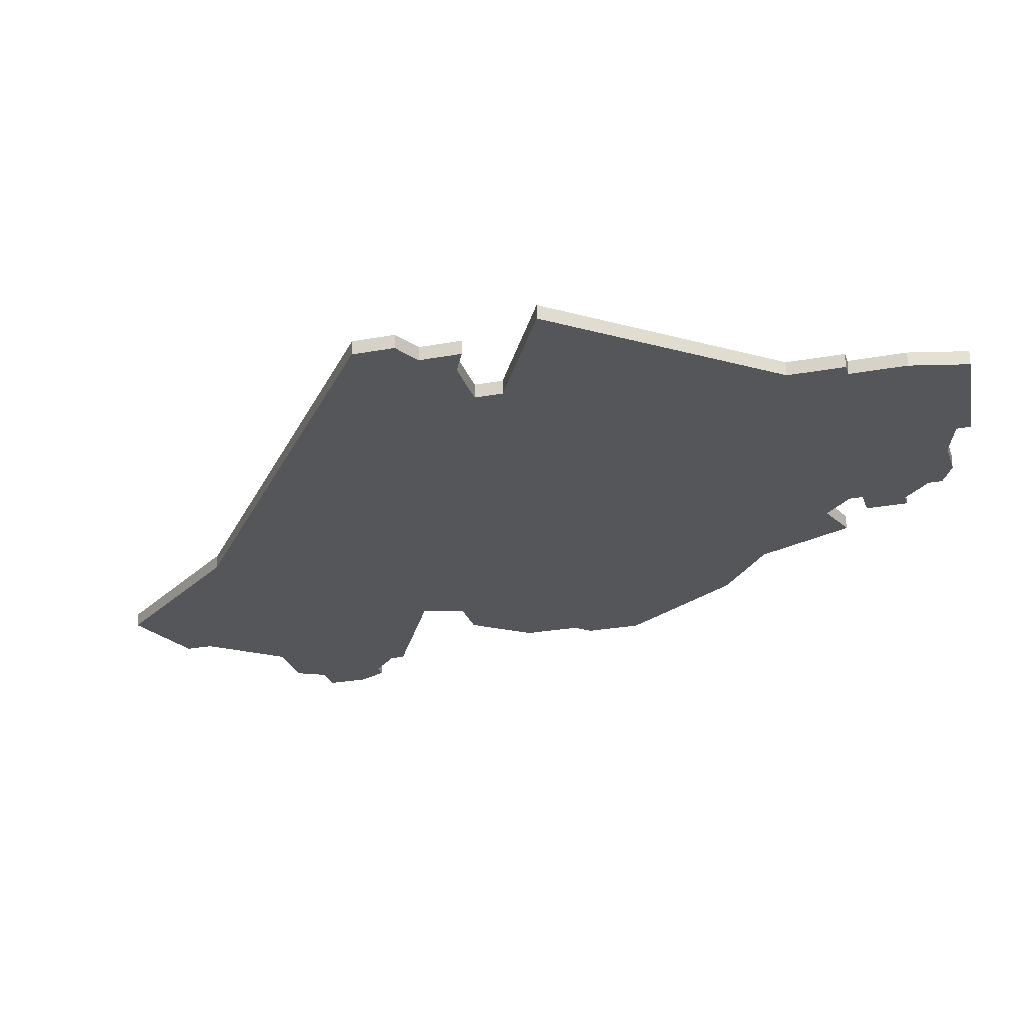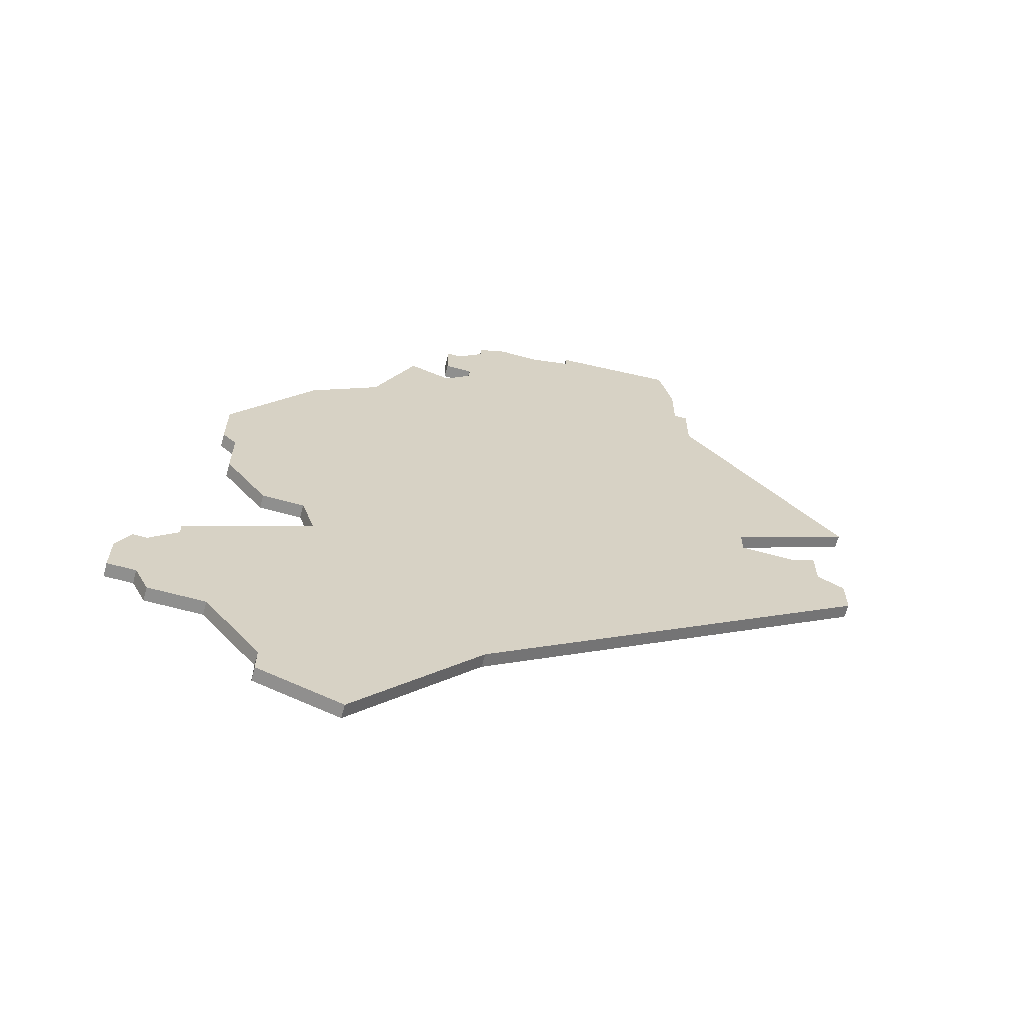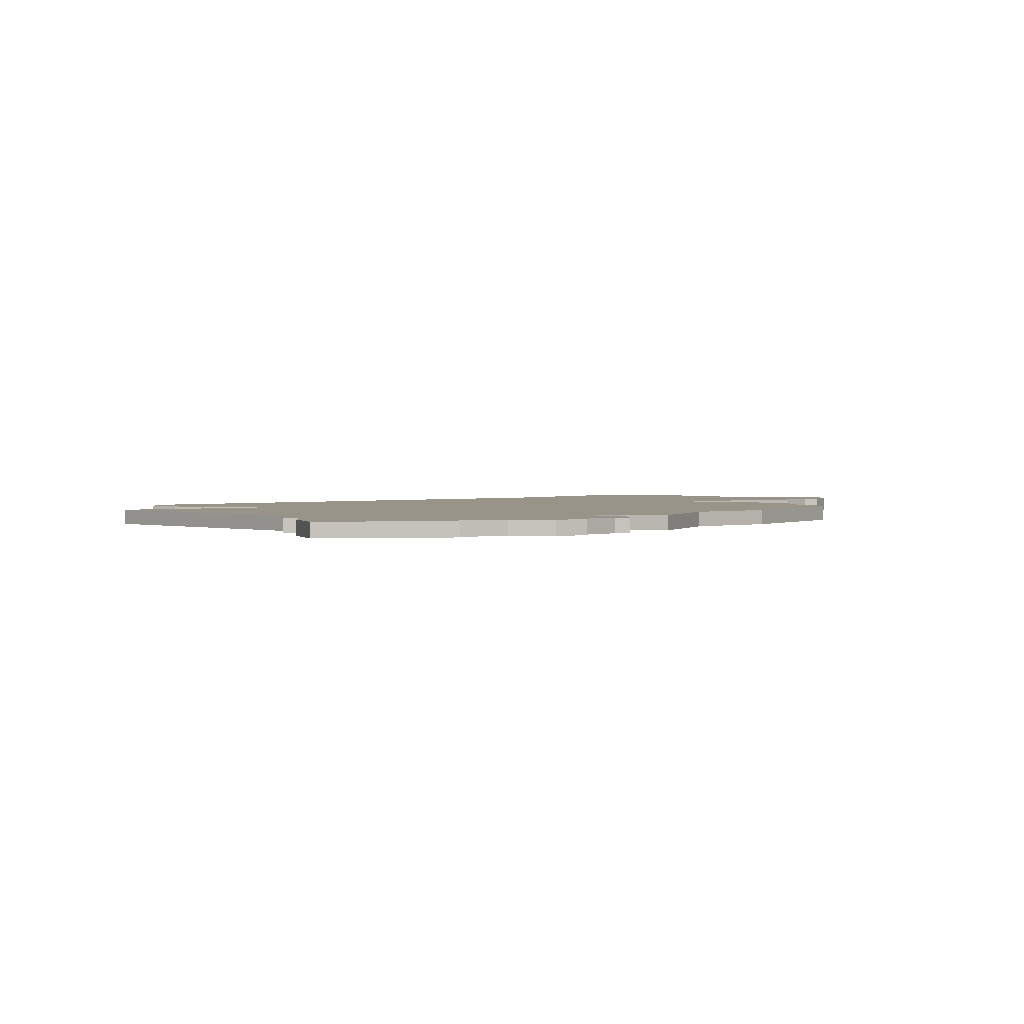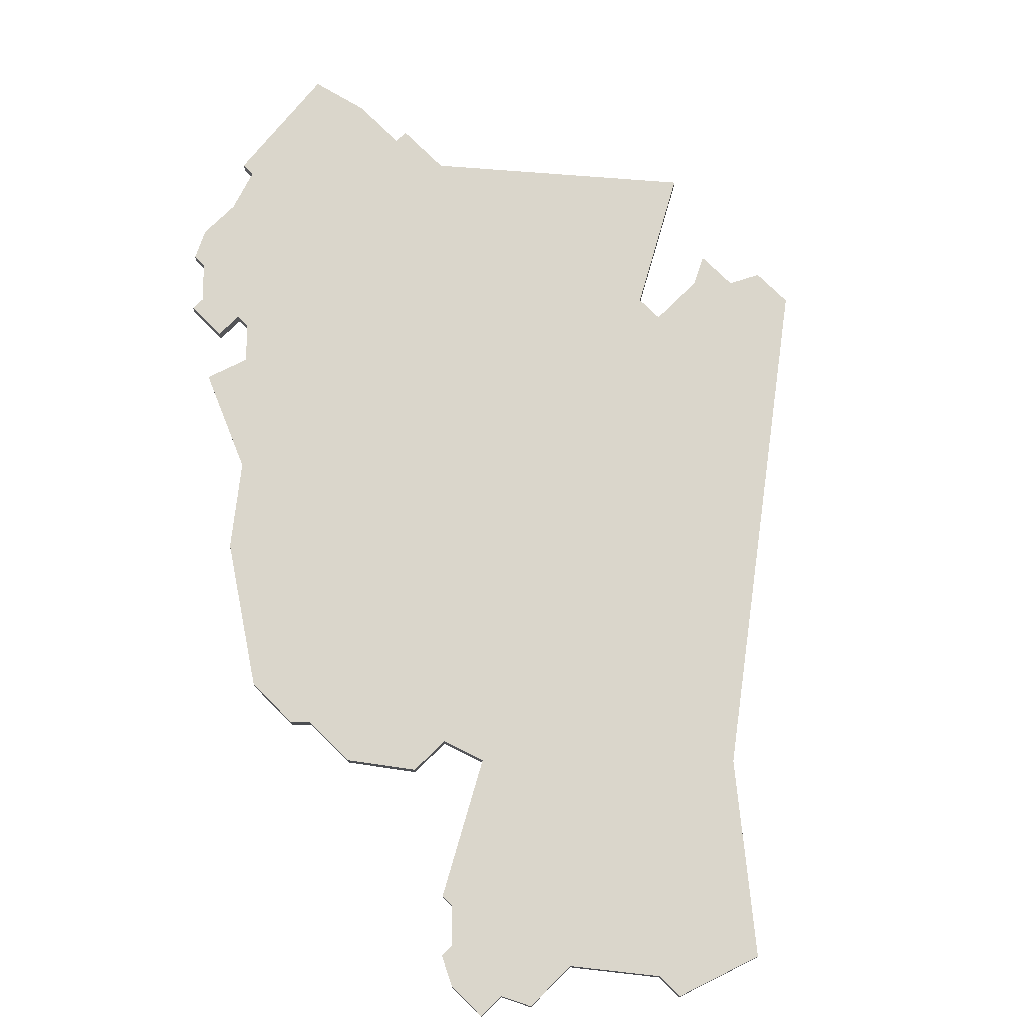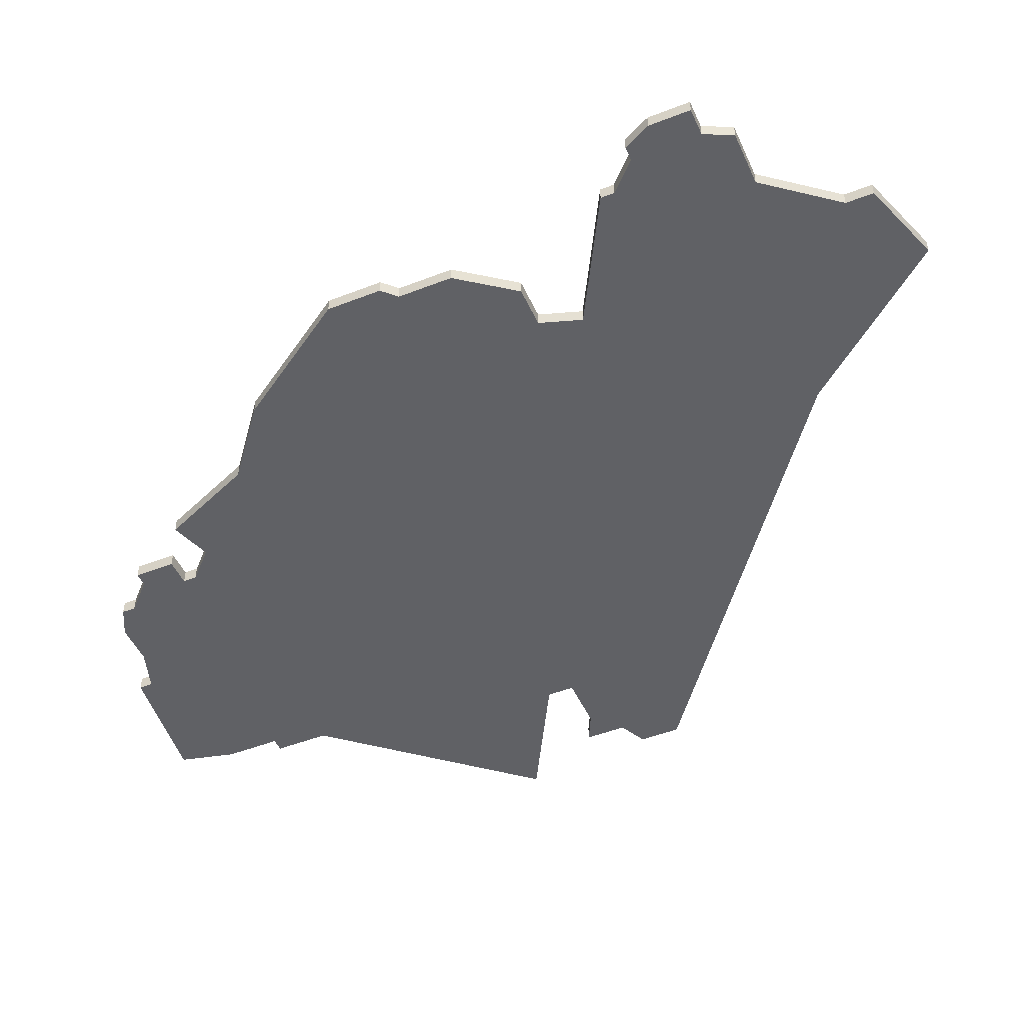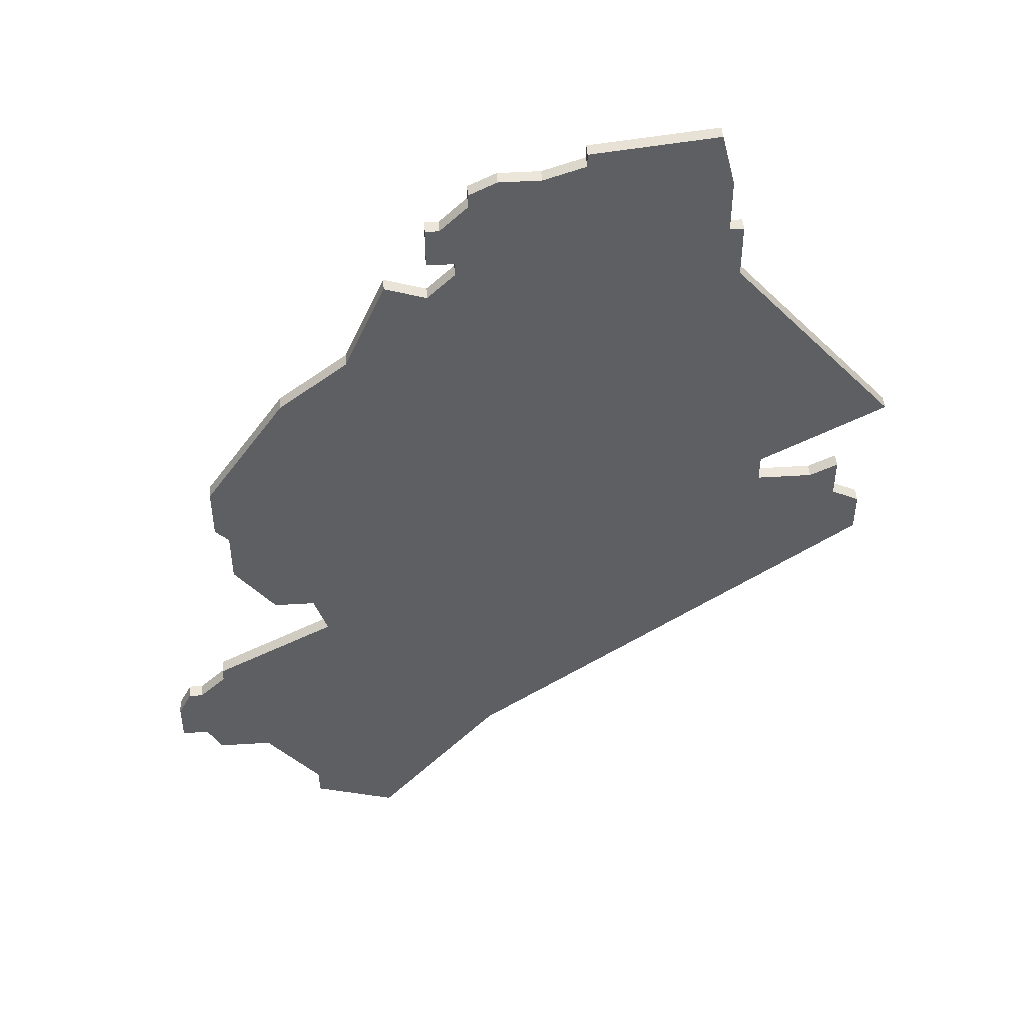
<metadata>
{"format":"obj","ext":"obj","renderer":"f3d","projection":"perspective","resolution":1024,"background":"white","views":[{"elev":-25.7,"azim":106.6,"up":"+Z"},{"elev":-65.1,"azim":-15.3,"up":"+Y"},{"elev":1.7,"azim":177.0,"up":"+Z"},{"elev":74.0,"azim":-44.9,"up":"+Z"},{"elev":-48.3,"azim":-66.4,"up":"+Z"},{"elev":47.1,"azim":-4.0,"up":"+Y"}]}
</metadata>
<code>
v 2849 -735 0
v 2849 -735 1
v 2849 -732 0
v 2849 -732 1
v 2799 -763 0
v 2799 -763 1
v 2807 -768 0
v 2807 -768 1
v 2807 -770 0
v 2807 -770 1
v 2807 -723 0
v 2807 -723 1
v 2840 -712 0
v 2840 -712 1
v 2840 -708 0
v 2840 -708 1
v 2815 -712 0
v 2815 -712 1
v 2823 -703 0
v 2823 -703 1
v 2798 -761 0
v 2798 -761 1
v 2798 -756 0
v 2798 -756 1
v 2839 -704 0
v 2839 -704 1
v 2839 -708 0
v 2839 -708 1
v 2847 -733 0
v 2847 -733 1
v 2822 -761 0
v 2822 -761 1
v 2797 -756 0
v 2797 -756 1
v 2805 -745 0
v 2805 -745 1
v 2838 -700 0
v 2838 -700 1
v 2813 -772 0
v 2813 -772 1
v 2821 -704 0
v 2821 -704 1
v 2821 -705 0
v 2821 -705 1
v 2796 -761 0
v 2796 -761 1
v 2796 -758 0
v 2796 -758 1
v 2829 -702 0
v 2829 -702 1
v 2829 -701 0
v 2829 -701 1
v 2812 -719 0
v 2812 -719 1
v 2820 -711 0
v 2820 -711 1
v 2820 -710 0
v 2820 -710 1
v 2803 -763 0
v 2803 -763 1
v 2819 -707 0
v 2819 -707 1
v 2852 -726 0
v 2852 -726 1
v 2802 -737 0
v 2802 -737 1
v 2802 -741 0
v 2802 -741 1
v 2843 -731 0
v 2843 -731 1
v 2843 -733 0
v 2843 -733 1
v 2818 -713 0
v 2818 -713 1
v 2818 -707 0
v 2818 -707 1
v 2818 -710 0
v 2818 -710 1
v 2851 -736 0
v 2851 -736 1
v 2851 -739 0
v 2851 -739 1
v 2826 -703 0
v 2826 -703 1
v 2801 -736 0
v 2801 -736 1
v 2801 -732 0
v 2801 -732 1
v 2809 -748 0
v 2809 -748 1
v 2800 -753 0
v 2800 -753 1
v 2800 -754 0
v 2800 -754 1
v 2808 -745 0
v 2808 -745 1
f 59 21 23
f 47 21 45
f 33 23 47
f 21 47 23
f 59 5 21
f 7 39 9
f 59 89 31
f 89 93 91
f 23 93 59
f 93 89 59
f 7 59 31
f 95 67 65
f 95 65 11
f 85 87 65
f 11 65 87
f 35 67 95
f 69 53 73
f 53 71 95
f 11 53 95
f 53 17 73
f 89 95 71
f 39 7 31
f 53 69 71
f 81 31 71
f 73 13 69
f 83 55 57
f 13 73 55
f 13 55 27
f 57 77 61
f 13 63 69
f 79 81 1
f 71 29 1
f 1 29 3
f 81 71 1
f 75 61 77
f 43 57 61
f 41 19 43
f 83 43 19
f 57 43 83
f 13 27 15
f 49 25 27
f 51 37 49
f 25 49 37
f 83 49 27
f 55 83 27
f 71 31 89
f 24 22 60
f 46 22 48
f 48 24 34
f 24 48 22
f 22 6 60
f 10 40 8
f 32 90 60
f 92 94 90
f 60 94 24
f 60 90 94
f 32 60 8
f 66 68 96
f 12 66 96
f 66 88 86
f 88 66 12
f 96 68 36
f 74 54 70
f 96 72 54
f 96 54 12
f 74 18 54
f 72 96 90
f 32 8 40
f 72 70 54
f 72 32 82
f 70 14 74
f 58 56 84
f 56 74 14
f 28 56 14
f 62 78 58
f 70 64 14
f 2 82 80
f 2 30 72
f 4 30 2
f 2 72 82
f 78 62 76
f 62 58 44
f 44 20 42
f 20 44 84
f 84 44 58
f 16 28 14
f 28 26 50
f 50 38 52
f 38 50 26
f 28 50 84
f 28 84 56
f 90 32 72
f 36 68 35
f 35 68 67
f 96 36 95
f 95 36 35
f 90 96 89
f 89 96 95
f 92 90 91
f 91 90 89
f 94 92 93
f 93 92 91
f 24 94 23
f 23 94 93
f 34 24 33
f 33 24 23
f 48 34 47
f 47 34 33
f 46 48 45
f 45 48 47
f 22 46 21
f 21 46 45
f 6 22 5
f 5 22 21
f 60 6 59
f 59 6 5
f 8 60 7
f 7 60 59
f 10 8 9
f 9 8 7
f 40 10 39
f 39 10 9
f 32 40 31
f 31 40 39
f 82 32 81
f 81 32 31
f 80 82 79
f 79 82 81
f 2 80 1
f 1 80 79
f 4 2 3
f 3 2 1
f 30 4 29
f 29 4 3
f 72 30 71
f 71 30 29
f 70 72 69
f 69 72 71
f 64 70 63
f 63 70 69
f 14 64 13
f 13 64 63
f 16 14 15
f 15 14 13
f 28 16 27
f 27 16 15
f 26 28 25
f 25 28 27
f 38 26 37
f 37 26 25
f 52 38 51
f 51 38 37
f 50 52 49
f 49 52 51
f 84 50 83
f 83 50 49
f 20 84 19
f 19 84 83
f 42 20 41
f 41 20 19
f 44 42 43
f 43 42 41
f 62 44 61
f 61 44 43
f 76 62 75
f 75 62 61
f 78 76 77
f 77 76 75
f 58 78 57
f 57 78 77
f 56 58 55
f 55 58 57
f 74 56 73
f 73 56 55
f 18 74 17
f 17 74 73
f 54 18 53
f 53 18 17
f 12 54 11
f 11 54 53
f 88 12 87
f 87 12 11
f 86 88 85
f 85 88 87
f 68 66 67
f 67 66 65
f 66 86 65
f 65 86 85

</code>
